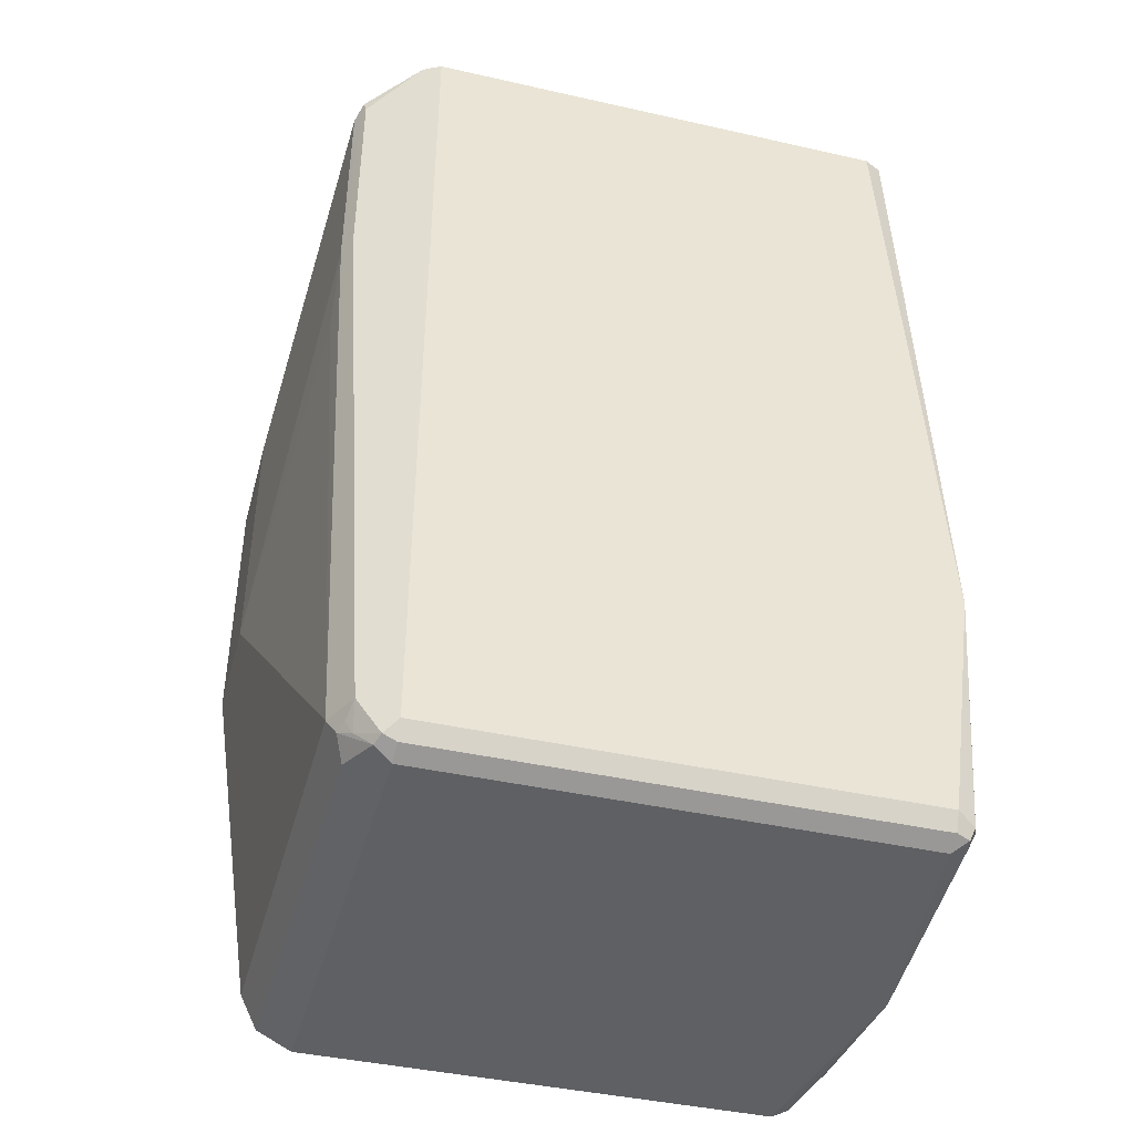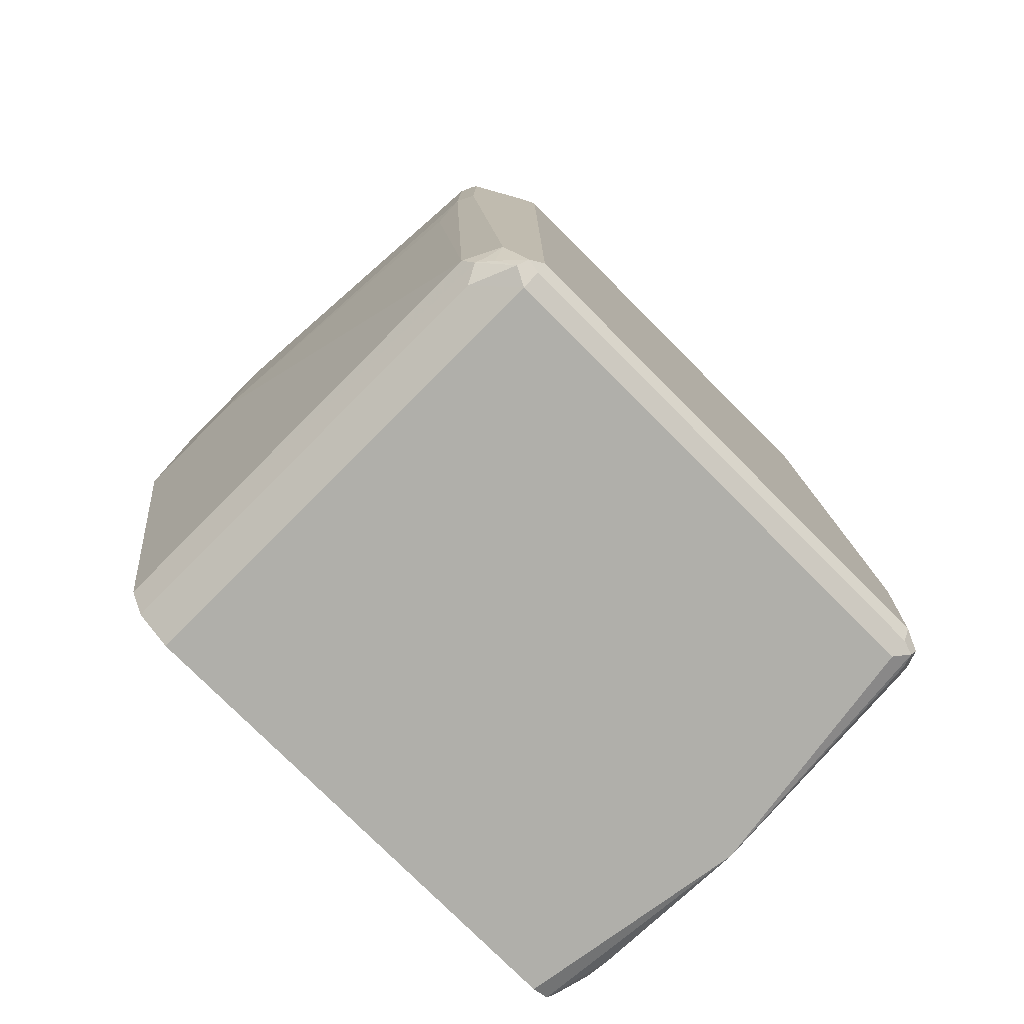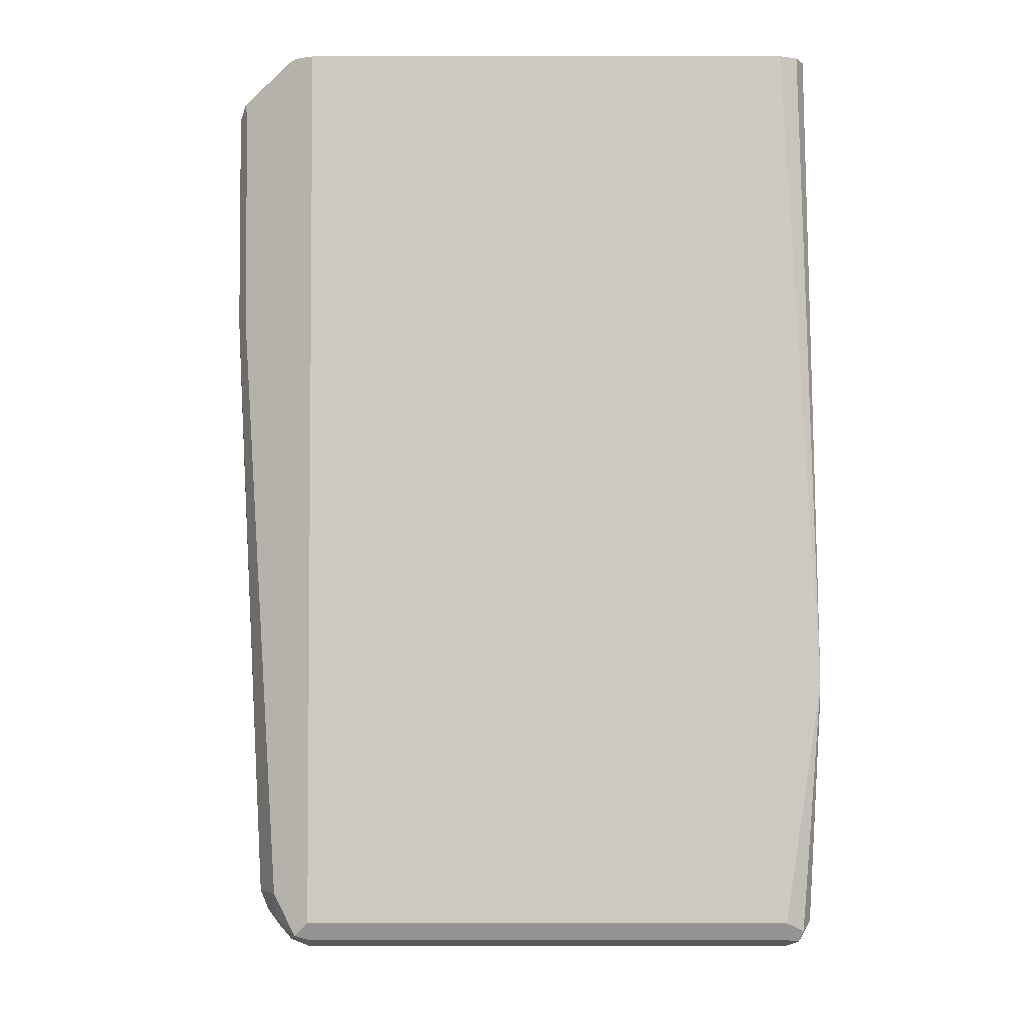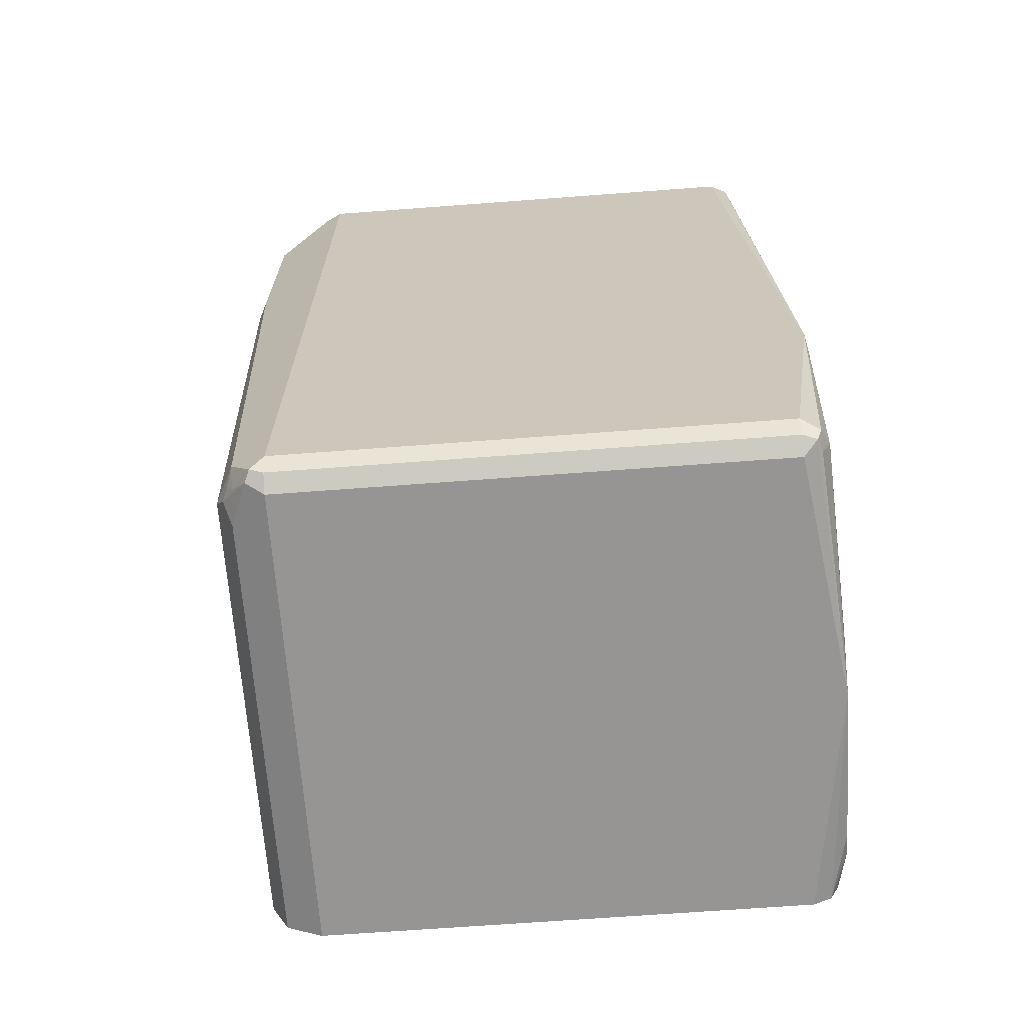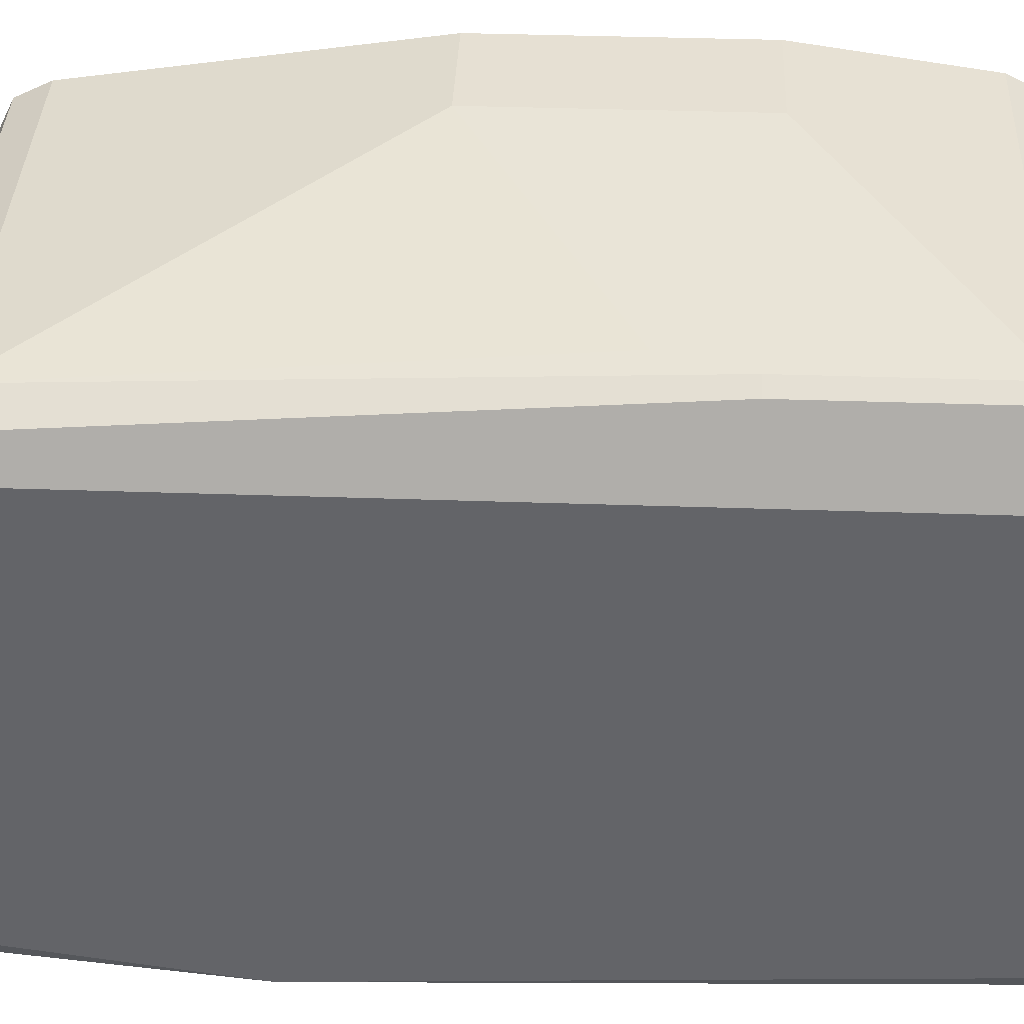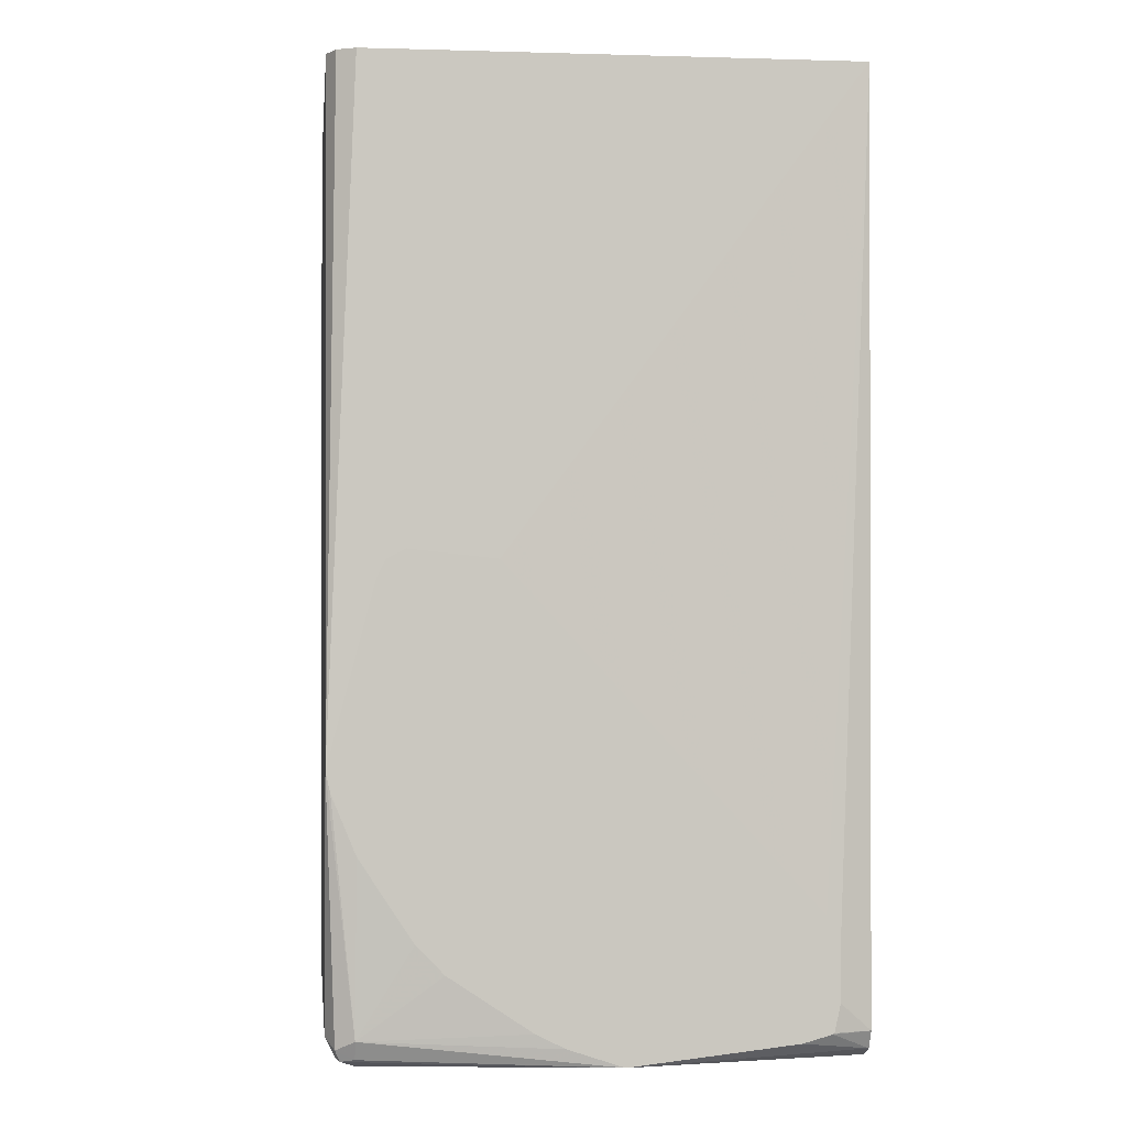
<metadata>
{"format":"obj","ext":"obj","renderer":"f3d","projection":"perspective","resolution":1024,"background":"white","views":[{"elev":-42.2,"azim":-105.1,"up":"+Z"},{"elev":-78.0,"azim":-135.0,"up":"+Z"},{"elev":-3.4,"azim":-89.9,"up":"+Z"},{"elev":-67.6,"azim":-85.7,"up":"+Z"},{"elev":38.4,"azim":-87.5,"up":"+Y"},{"elev":-0.8,"azim":-6.5,"up":"+Z"}]}
</metadata>
<code>
v -0.7053 -0.005845 -0.1578
v -0.7599 -0.005845 -0.152
v -0.8066 -0.005845 -0.2805
v -0.7774 -0.005845 -0.1695
v -0.7891 1.549e-05 0.1406
v -0.7716 -0.005845 -0.1578
v -0.7541 -0.0001333 0.1406
v -0.4829 1.549e-05 0.1406
v -0.5112 -0.005845 -0.3689
v -0.5027 -0.005845 -0.3858
v -0.5027 -0.005845 -0.4209
v -0.6313 -0.005845 -0.4559
v -0.5261 -0.005845 -0.4442
v -0.5066 -0.005845 -0.4384
v -0.4829 1.549e-05 -0.4384
v -0.5075 -0.005845 -0.4391
v -0.4829 0.005847 -0.45
v -0.4829 0.01754 -0.4559
v -0.4829 0.3332 -0.4559
v -0.7891 0.3332 -0.4559
v -0.4829 0.3566 -0.4442
v -0.4829 0.2981 0.1406
v -0.4829 0.4033 -0.01754
v -0.4829 0.38 0.1169
v -0.4829 0.3157 0.1406
v -0.8008 0.3449 0.1406
v -0.7716 0.3507 0.1406
v -0.7891 0.3507 0.1406
v -0.7804 0.3814 0.114
v -0.7716 0.38 0.1169
v -0.6839 0.3741 0.1286
v -0.6488 0.3741 0.1286
v -0.6401 0.3595 0.1359
v -0.4829 0.3683 0.1227
v -0.4829 0.3858 0.1052
v -0.7716 0.3858 0.1052
v -0.7716 0.3858 -0.03511
v -0.7833 0.38 -0.03511
v -0.7716 0.3683 -0.4209
v -0.7541 0.3858 -0.08772
v -0.5612 0.4033 -0.1929
v -0.5612 0.4033 -0.01754
v -0.4829 0.4033 -0.1929
v -0.4829 0.3683 -0.4209
v -0.7774 0.3624 -0.4325
v -0.7847 0.3595 -0.4296
v -0.795 0.3566 -0.4209
v -0.7833 0.38 0.1052
v -0.8023 0.342 -0.4471
v -0.8066 0.3332 0.1406
v -0.8066 0.3332 -0.4384
v -0.8008 0.3332 -0.45
v -0.795 0.3449 -0.45
v -0.7869 0.3551 -0.4384
v -0.7658 0.3566 -0.4442
v -0.8008 0.01754 -0.45
v -0.8066 0.03509 -0.4384
v -0.8066 0.01754 -0.4384
v -0.8008 0.005847 -0.4442
v -0.7979 0.008792 -0.4515
v -0.7891 0.01754 -0.4559
v -0.7891 0.005847 -0.45
v -0.7891 1.549e-05 -0.4384
v -0.6664 -0.005845 -0.4442
v -0.6845 -0.005845 -0.4352
v -0.7372 -0.005845 -0.4001
v -0.7548 -0.005845 -0.3818
v -0.7885 -0.005845 -0.3306
v -0.8037 -0.005845 -0.2937
v -0.8066 0.01754 0.1406
v -0.8008 0.005847 0.1406
f 52 20 56
f 45 21 55
f 55 21 20
f 53 55 20
f 45 55 53
f 52 56 51
f 56 61 60
f 56 58 57
f 56 59 58
f 56 60 59
f 56 20 61
f 61 20 12
f 45 53 54
f 56 57 51
f 46 45 54
f 38 48 29
f 49 47 54
f 39 45 46
f 39 46 47
f 39 47 38
f 38 47 48
f 60 61 12
f 26 29 48
f 46 54 47
f 26 48 47
f 49 50 26
f 49 51 50
f 49 52 51
f 49 20 52
f 49 53 20
f 49 54 53
f 49 26 47
f 62 60 12
f 69 3 63
f 62 63 59
f 35 24 23
f 3 5 71
f 5 8 71
f 7 8 5
f 8 22 71
f 50 71 22
f 70 3 71
f 26 50 22
f 3 65 1
f 65 12 1
f 64 12 65
f 42 36 23
f 36 35 23
f 39 40 41
f 51 57 50
f 62 59 60
f 70 71 50
f 3 50 57
f 62 12 63
f 63 12 64
f 63 64 65
f 66 63 65
f 66 67 63
f 66 65 67
f 70 50 3
f 67 65 3
f 68 63 67
f 69 63 68
f 69 68 3
f 63 3 59
f 58 59 3
f 58 3 57
f 68 67 3
f 39 41 44
f 10 9 11
f 45 44 21
f 15 8 11
f 15 17 8
f 17 21 8
f 19 21 17
f 19 20 21
f 19 12 20
f 18 12 19
f 18 19 17
f 18 17 12
f 13 12 17
f 16 14 13
f 16 13 17
f 16 17 15
f 16 15 14
f 14 15 11
f 13 11 12
f 11 1 12
f 39 44 45
f 2 3 1
f 4 3 2
f 4 5 3
f 6 5 4
f 6 2 5
f 21 22 8
f 6 4 2
f 2 8 7
f 2 1 8
f 9 8 1
f 10 8 9
f 10 11 8
f 9 1 11
f 2 7 5
f 23 22 21
f 14 11 13
f 25 22 24
f 35 29 24
f 36 29 35
f 37 29 36
f 37 38 29
f 37 39 38
f 37 41 40
f 31 24 29
f 37 36 41
f 41 42 23
f 43 41 23
f 43 44 41
f 43 23 44
f 24 22 23
f 44 23 21
f 41 36 42
f 34 25 24
f 37 40 39
f 34 24 33
f 25 26 22
f 28 26 27
f 28 29 26
f 30 29 28
f 30 31 29
f 30 28 31
f 28 27 31
f 27 26 25
f 32 24 31
f 32 33 24
f 32 27 33
f 27 25 33
f 34 33 25
f 32 31 27

</code>
